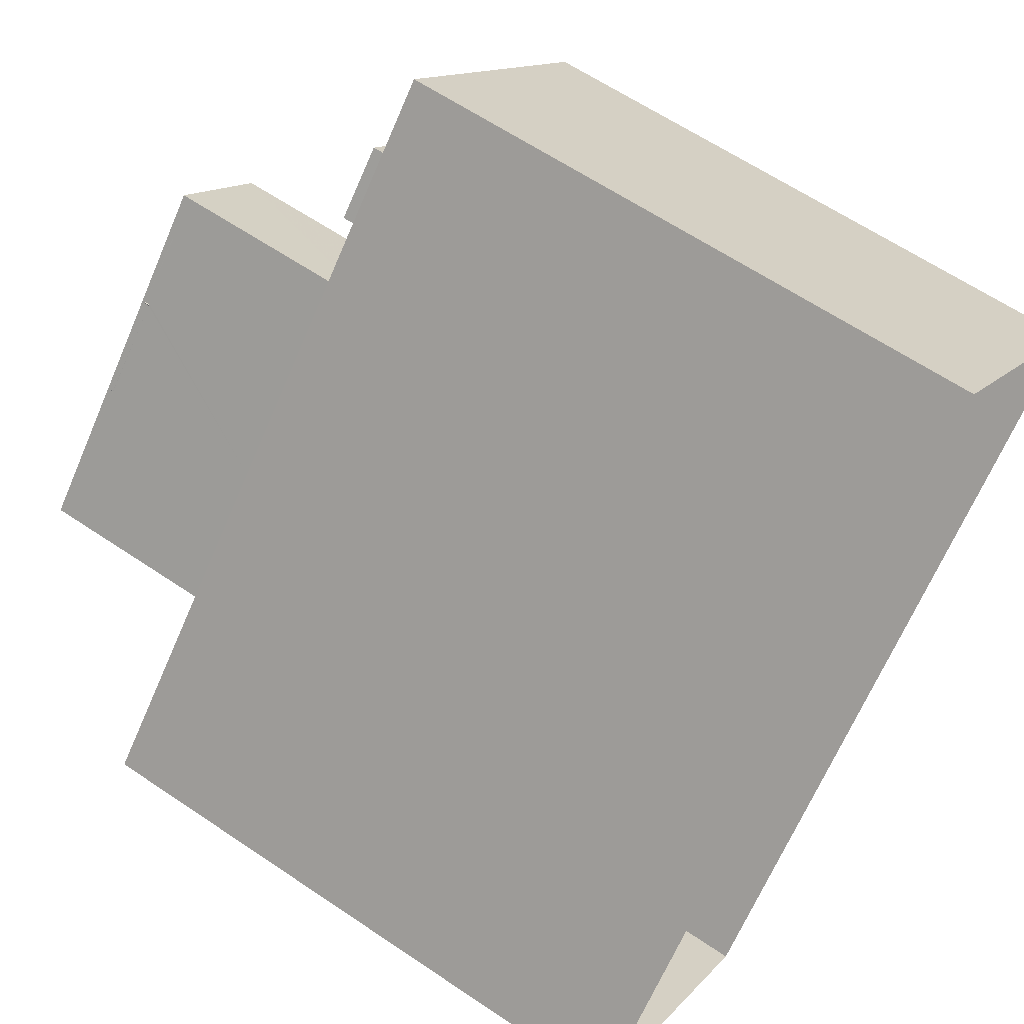
<metadata>
{"format":"obj","ext":"obj","renderer":"f3d","projection":"perspective","resolution":1024,"background":"white","views":[{"elev":62.4,"azim":124.5,"up":"+Y"}]}
</metadata>
<code>
v -6267 -3.689e+04 3.082
v -6298 -3.686e+04 3.097
v -6284 -3.685e+04 3.097
v -6253 -3.688e+04 3.083
v -6277 -3.686e+04 43.32
v -6276 -3.686e+04 43.32
v -6275 -3.686e+04 43.32
v -6276 -3.686e+04 43.32
v -6268 -3.687e+04 41.89
v -6265 -3.687e+04 41.89
v -6264 -3.687e+04 41.89
v -6266 -3.688e+04 41.89
v -6275 -3.686e+04 41.89
v -6272 -3.687e+04 41.89
v -6278 -3.686e+04 41.89
v -6279 -3.686e+04 41.89
v -6276 -3.686e+04 41.89
v -6280 -3.686e+04 41.89
v -6279 -3.686e+04 41.89
v -6275 -3.687e+04 41.89
v -6277 -3.686e+04 41.89
v -6276 -3.686e+04 41.89
v -6261 -3.687e+04 41.89
v -6273 -3.686e+04 41.89
v -6272 -3.686e+04 41.89
v -6274 -3.686e+04 41.89
v -6275 -3.686e+04 41.89
v -6273 -3.686e+04 41.89
v -6275 -3.686e+04 41.89
v -6280 -3.686e+04 46.89
v -6279 -3.686e+04 46.89
v -6281 -3.686e+04 46.89
v -6275 -3.686e+04 46.9
v -6277 -3.686e+04 46.89
v -6263 -3.687e+04 46.89
v -6263 -3.687e+04 46.89
v -6264 -3.687e+04 46.89
v -6266 -3.688e+04 46.89
v -6266 -3.688e+04 46.89
v -6265 -3.687e+04 46.89
v -6263 -3.687e+04 46.89
v -6261 -3.687e+04 46.89
v -6261 -3.687e+04 46.89
v -6265 -3.687e+04 46.89
v -6267 -3.687e+04 46.89
v -6267 -3.687e+04 46.89
v -6268 -3.686e+04 46.89
v -6268 -3.686e+04 46.89
v -6275 -3.686e+04 46.89
v -6274 -3.686e+04 46.89
v -6271 -3.686e+04 46.89
v -6263 -3.687e+04 46.89
v -6267 -3.687e+04 46.89
v -6271 -3.686e+04 46.89
v -6274 -3.686e+04 46.89
v -6271 -3.686e+04 46.89
v -6271 -3.686e+04 46.89
v -6263 -3.687e+04 46.89
v -6263 -3.687e+04 46.89
v -6274 -3.686e+04 46.89
v -6277 -3.686e+04 46.89
v -6268 -3.687e+04 46.89
v -6279 -3.686e+04 46.89
v -6272 -3.687e+04 46.89
v -6274 -3.687e+04 46.89
v -6273 -3.687e+04 46.89
v -6275 -3.687e+04 46.89
v -6272 -3.687e+04 46.89
v -6274 -3.687e+04 46.89
v -6273 -3.687e+04 46.89
v -6279 -3.686e+04 46.89
v -6276 -3.687e+04 46.89
v -6275 -3.686e+04 42.36
v -6274 -3.686e+04 42.36
v -6273 -3.686e+04 42.36
v -6273 -3.686e+04 42.36
v -6272 -3.686e+04 42.36
v -6277 -3.686e+04 46.55
v -6274 -3.686e+04 46.74
v -6274 -3.686e+04 46.55
v -6277 -3.686e+04 46.74
v -6274 -3.686e+04 46.36
v -6277 -3.686e+04 46.36
v -6274 -3.686e+04 46.67
v -6277 -3.686e+04 46.67
v -6277 -3.686e+04 46.69
v -6277 -3.686e+04 46.43
v -6274 -3.686e+04 46.43
v -6277 -3.686e+04 46.41
v -6274 -3.686e+04 46.52
v -6274 -3.686e+04 46.55
v -6274 -3.686e+04 46.55
v -6274 -3.686e+04 46.57
v -6279 -3.686e+04 46.55
v -6279 -3.686e+04 46.36
v -6279 -3.686e+04 46.55
v -6279 -3.686e+04 46.36
v -6279 -3.686e+04 46.74
v -6279 -3.686e+04 46.74
v -6279 -3.686e+04 46.43
v -6279 -3.686e+04 46.43
v -6279 -3.686e+04 46.67
v -6279 -3.686e+04 46.67
v -6279 -3.686e+04 46.36
v -6279 -3.686e+04 46.38
v -6279 -3.686e+04 46.36
v -6279 -3.686e+04 46.55
v -6279 -3.686e+04 46.55
v -6279 -3.686e+04 46.74
v -6279 -3.686e+04 46.74
v -6279 -3.686e+04 46.72
v -6263 -3.687e+04 46.67
v -6263 -3.687e+04 46.43
v -6263 -3.687e+04 46.67
v -6263 -3.687e+04 46.43
v -6263 -3.687e+04 46.74
v -6263 -3.687e+04 46.74
v -6263 -3.687e+04 46.36
v -6263 -3.687e+04 46.36
v -6263 -3.687e+04 46.5
v -6263 -3.687e+04 46.55
v -6263 -3.687e+04 46.55
v -6263 -3.687e+04 46.59
v -6263 -3.687e+04 46.42
v -6263 -3.687e+04 46.43
v -6263 -3.687e+04 46.43
v -6263 -3.687e+04 46.67
v -6263 -3.687e+04 46.67
v -6263 -3.687e+04 46.68
v -6270 -3.687e+04 46.72
v -6270 -3.687e+04 46.74
v -6270 -3.687e+04 46.66
v -6270 -3.687e+04 46.55
v -6267 -3.687e+04 46.55
v -6267 -3.687e+04 46.74
v -6270 -3.687e+04 46.36
v -6270 -3.687e+04 46.43
v -6267 -3.687e+04 46.36
v -6270 -3.687e+04 46.37
v -6267 -3.687e+04 46.67
v -6270 -3.687e+04 46.66
v -6267 -3.687e+04 46.43
v -6270 -3.687e+04 46.43
v -6270 -3.687e+04 46.67
v -6270 -3.687e+04 46.4
v -6270 -3.687e+04 46.43
v -6270 -3.687e+04 46.67
v -6267 -3.687e+04 46.55
v -6267 -3.687e+04 46.57
v -6267 -3.687e+04 46.55
v -6267 -3.687e+04 46.53
v -6268 -3.686e+04 46.66
v -6269 -3.686e+04 46.74
v -6272 -3.687e+04 46.66
v -6272 -3.687e+04 46.66
v -6272 -3.687e+04 46.73
v -6272 -3.687e+04 46.74
v -6273 -3.687e+04 46.74
v -6272 -3.687e+04 46.55
v -6274 -3.687e+04 46.55
v -6272 -3.687e+04 46.55
v -6272 -3.687e+04 46.74
v -6269 -3.686e+04 46.55
v -6269 -3.686e+04 46.36
v -6271 -3.687e+04 46.55
v -6273 -3.687e+04 46.36
v -6272 -3.687e+04 46.36
v -6271 -3.687e+04 46.55
v -6272 -3.687e+04 46.43
v -6272 -3.687e+04 46.55
v -6271 -3.687e+04 46.43
v -6271 -3.687e+04 46.36
v -6271 -3.687e+04 46.45
v -6271 -3.687e+04 46.55
v -6271 -3.687e+04 46.66
v -6272 -3.687e+04 46.66
v -6271 -3.687e+04 46.73
v -6271 -3.687e+04 46.65
v -6273 -3.687e+04 46.66
v -6272 -3.687e+04 46.66
v -6272 -3.687e+04 46.73
v -6272 -3.687e+04 46.43
v -6272 -3.687e+04 46.43
v -6273 -3.687e+04 46.43
v -6272 -3.687e+04 46.55
v -6272 -3.687e+04 46.43
v -6268 -3.686e+04 46.43
v -6272 -3.687e+04 46.36
v -6272 -3.687e+04 46.37
v -6272 -3.687e+04 46.37
v -6274 -3.687e+04 46.36
v -6274 -3.687e+04 46.36
v -6274 -3.687e+04 46.55
v -6274 -3.687e+04 46.55
v -6274 -3.687e+04 46.74
v -6274 -3.687e+04 46.74
v -6274 -3.687e+04 46.66
v -6274 -3.687e+04 46.66
v -6274 -3.687e+04 46.43
v -6274 -3.687e+04 46.43
v -6275 -3.687e+04 46.67
v -6275 -3.687e+04 46.43
v -6272 -3.687e+04 46.74
v -6275 -3.687e+04 46.74
v -6275 -3.687e+04 46.36
v -6275 -3.687e+04 46.55
v -6272 -3.687e+04 46.74
v -6272 -3.687e+04 46.66
v -6272 -3.687e+04 46.43
v -6272 -3.687e+04 46.36
v -6272 -3.687e+04 46.36
v -6272 -3.687e+04 46.55
v -6276 -3.687e+04 46.74
v -6276 -3.687e+04 46.74
v -6276 -3.687e+04 46.55
v -6275 -3.687e+04 46.55
v -6276 -3.687e+04 46.69
v -6276 -3.687e+04 46.36
v -6276 -3.687e+04 46.36
v -6276 -3.687e+04 46.4
v -6272 -3.687e+04 46.68
v -6272 -3.687e+04 46.74
v -6272 -3.687e+04 46.74
v -6272 -3.687e+04 46.55
v -6272 -3.687e+04 46.55
v -6272 -3.687e+04 46.36
v -6272 -3.687e+04 46.36
v -6272 -3.687e+04 46.41
v -6271 -3.687e+04 46.36
v -6271 -3.686e+04 46.36
v -6271 -3.686e+04 46.55
v -6271 -3.686e+04 46.74
v -6271 -3.687e+04 46.74
v -6271 -3.686e+04 46.43
v -6271 -3.686e+04 46.67
v -6271 -3.686e+04 46.43
v -6271 -3.686e+04 46.41
v -6271 -3.686e+04 46.43
v -6271 -3.686e+04 46.67
v -6271 -3.686e+04 46.67
v -6271 -3.686e+04 46.69
v -6265 -3.687e+04 46.54
v -6268 -3.687e+04 46.54
v -6268 -3.687e+04 46.73
v -6265 -3.687e+04 46.73
v -6268 -3.687e+04 46.35
v -6265 -3.687e+04 46.35
v -6268 -3.687e+04 46.43
v -6265 -3.687e+04 46.43
v -6268 -3.687e+04 46.66
v -6265 -3.687e+04 46.66
v -6265 -3.687e+04 46.43
v -6264 -3.687e+04 46.39
v -6264 -3.687e+04 46.43
v -6264 -3.687e+04 46.66
v -6265 -3.687e+04 46.66
v -6264 -3.687e+04 46.7
v -6259 -3.688e+04 36.68
v -6258 -3.687e+04 36.68
v -6261 -3.687e+04 36.68
v -6261 -3.687e+04 36.68
v -6262 -3.687e+04 36.68
v -6285 -3.686e+04 36.69
v -6291 -3.685e+04 36.69
v -6287 -3.686e+04 36.69
v -6266 -3.688e+04 36.68
v -6270 -3.688e+04 36.68
v -6260 -3.689e+04 36.67
v -6285 -3.686e+04 36.69
v -6285 -3.686e+04 36.69
v -6286 -3.686e+04 36.69
v -6283 -3.685e+04 36.69
v -6285 -3.685e+04 36.69
v -6262 -3.688e+04 36.68
v -6253 -3.688e+04 36.67
v -6272 -3.687e+04 36.68
v -6278 -3.687e+04 36.68
v -6272 -3.687e+04 36.68
v -6282 -3.686e+04 36.68
v -6279 -3.686e+04 36.68
v -6281 -3.686e+04 36.68
v -6283 -3.686e+04 36.69
v -6283 -3.686e+04 36.69
v -6281 -3.686e+04 36.69
v -6272 -3.687e+04 36.68
v -6280 -3.686e+04 36.69
v -6282 -3.685e+04 36.69
v -6270 -3.688e+04 36.68
v -6277 -3.686e+04 36.69
v -6279 -3.686e+04 36.69
v -6263 -3.688e+04 36.68
v -6276 -3.687e+04 36.68
v -6264 -3.689e+04 36.67
v -6273 -3.688e+04 36.68
v -6294 -3.686e+04 36.69
v -6289 -3.686e+04 36.69
v -6277 -3.687e+04 36.68
v -6280 -3.687e+04 36.68
v -6289 -3.686e+04 36.69
v -6284 -3.687e+04 36.68
v -6277 -3.687e+04 36.68
v -6275 -3.688e+04 36.68
v -6287 -3.686e+04 36.69
v -6283 -3.686e+04 36.69
v -6282 -3.686e+04 36.68
v -6289 -3.686e+04 36.69
v -6278 -3.687e+04 36.68
v -6285 -3.686e+04 36.69
v -6285 -3.686e+04 36.69
v -6280 -3.687e+04 36.68
v -6279 -3.687e+04 36.68
v -6284 -3.687e+04 36.68
v -6298 -3.686e+04 36.69
v -6292 -3.687e+04 36.69
v -6277 -3.688e+04 36.68
v -6267 -3.689e+04 36.67
v -6279 -3.688e+04 36.68
v -6281 -3.687e+04 36.68
v -6284 -3.685e+04 36.69
v -6276 -3.686e+04 36.69
v -6284 -3.685e+04 36.94
v -6284 -3.685e+04 36.94
v -6298 -3.686e+04 36.94
v -6298 -3.686e+04 36.94
v -6261 -3.687e+04 36.93
v -6253 -3.688e+04 36.92
v -6261 -3.687e+04 36.93
v -6253 -3.688e+04 36.92
v -6276 -3.686e+04 36.94
v -6275 -3.686e+04 36.94
v -6267 -3.687e+04 36.93
v -6274 -3.686e+04 36.93
v -6267 -3.689e+04 36.92
v -6267 -3.689e+04 36.92
v -6261 -3.687e+04 37.48
v -6263 -3.688e+04 37.48
v -6262 -3.688e+04 37.48
v -6259 -3.688e+04 37.48
v -6278 -3.687e+04 40.34
v -6277 -3.687e+04 40.34
v -6277 -3.687e+04 40.34
v -6279 -3.687e+04 40.34
v -6284 -3.687e+04 41.64
v -6280 -3.687e+04 41.64
v -6278 -3.687e+04 41.64
v -6282 -3.686e+04 41.64
v -6284 -3.687e+04 41.16
v -6283 -3.686e+04 41.17
v -6285 -3.686e+04 41.17
v -6282 -3.686e+04 41.16
v -6289 -3.686e+04 38.31
v -6285 -3.686e+04 38.31
v -6289 -3.686e+04 38.31
v -6285 -3.686e+04 38.31
v -6277 -3.688e+04 38.88
v -6281 -3.687e+04 38.88
v -6279 -3.688e+04 38.88
v -6292 -3.687e+04 38.89
v -6289 -3.686e+04 38.89
v -6280 -3.687e+04 38.88
v -6270 -3.688e+04 40.04
v -6272 -3.687e+04 40.04
v -6275 -3.688e+04 40.04
v -6273 -3.688e+04 40.04
v -6281 -3.686e+04 39.52
v -6287 -3.686e+04 39.52
v -6285 -3.686e+04 39.52
v -6283 -3.686e+04 39.52
v -6279 -3.686e+04 38.34
v -6283 -3.685e+04 38.34
v -6280 -3.686e+04 38.34
v -6282 -3.685e+04 38.34
f 1 2 3
f 4 1 3
f 5 6 7
f 8 5 7
f 9 10 11
f 12 10 9
f 11 13 14
f 9 11 14
f 15 16 17
f 18 19 16
f 13 20 14
f 16 21 17
f 20 22 19
f 20 13 22
f 19 22 21
f 19 21 16
f 23 24 25
f 11 23 26
f 11 26 13
f 27 28 29
f 27 29 15
f 13 27 17
f 27 15 17
f 13 26 27
f 26 23 25
f 30 31 32
f 33 32 34
f 35 36 37
f 38 39 40
f 41 42 43
f 41 36 35
f 37 44 40
f 45 46 47
f 47 46 48
f 33 49 50
f 48 46 51
f 42 46 52
f 53 46 45
f 54 48 51
f 50 55 56
f 56 57 51
f 44 38 40
f 57 54 51
f 53 52 46
f 37 36 44
f 56 55 57
f 52 58 42
f 34 32 31
f 59 36 41
f 50 60 55
f 59 41 43
f 58 43 42
f 33 34 61
f 50 49 60
f 33 61 49
f 62 39 38
f 30 32 63
f 62 64 39
f 65 66 67
f 64 68 69
f 65 69 70
f 71 30 63
f 71 72 67
f 62 68 64
f 72 65 67
f 63 72 71
f 70 66 65
f 69 68 70
f 73 74 75
f 73 75 76
f 74 77 75
f 78 79 80
f 78 81 79
f 78 80 82
f 83 78 82
f 84 79 85
f 79 81 85
f 81 86 85
f 84 85 87
f 88 84 87
f 88 87 82
f 87 89 83
f 87 83 82
f 90 91 92
f 91 93 92
f 94 95 96
f 94 97 95
f 94 96 98
f 99 94 98
f 97 100 95
f 97 101 100
f 99 98 102
f 103 99 102
f 101 102 100
f 101 103 102
f 104 105 106
f 104 106 107
f 108 104 107
f 109 107 110
f 109 108 107
f 111 109 110
f 112 113 114
f 112 115 113
f 116 114 117
f 116 112 114
f 118 119 113
f 115 118 113
f 120 119 121
f 119 118 121
f 118 122 121
f 123 121 117
f 121 122 116
f 121 116 117
f 124 125 126
f 127 128 126
f 125 127 126
f 127 129 128
f 130 131 132
f 133 132 134
f 134 132 135
f 132 131 135
f 136 137 138
f 138 137 134
f 139 137 136
f 134 137 133
f 140 141 142
f 142 141 143
f 144 141 140
f 145 136 146
f 143 146 142
f 142 146 138
f 146 136 138
f 147 144 131
f 131 144 135
f 144 140 135
f 148 149 150
f 151 148 150
f 132 152 153
f 132 153 130
f 141 154 155
f 156 147 130
f 153 157 130
f 144 154 141
f 147 154 144
f 157 156 130
f 147 156 154
f 158 159 160
f 160 159 161
f 162 159 158
f 163 164 165
f 161 166 160
f 167 164 166
f 168 169 170
f 161 167 166
f 164 171 165
f 172 167 169
f 168 173 169
f 173 172 169
f 172 171 164
f 172 164 167
f 168 170 174
f 165 175 153
f 165 153 163
f 176 157 177
f 174 170 176
f 177 157 153
f 178 174 176
f 178 176 177
f 175 177 153
f 179 180 158
f 180 181 162
f 158 180 162
f 155 143 141
f 146 182 183
f 182 143 155
f 146 143 182
f 184 185 179
f 179 185 180
f 186 185 184
f 132 133 152
f 152 133 187
f 133 137 187
f 188 166 164
f 164 187 137
f 186 184 166
f 183 145 146
f 189 186 188
f 139 164 137
f 145 190 139
f 183 190 145
f 190 188 139
f 139 188 164
f 186 166 188
f 191 192 193
f 194 191 193
f 195 193 196
f 195 194 193
f 197 196 198
f 197 195 196
f 199 198 200
f 199 197 198
f 199 200 192
f 191 199 192
f 176 170 201
f 170 202 201
f 170 169 202
f 203 157 204
f 201 204 176
f 156 157 203
f 204 157 176
f 169 205 202
f 169 167 205
f 181 203 162
f 159 162 204
f 159 204 206
f 162 203 204
f 205 161 206
f 206 161 159
f 167 161 205
f 156 203 154
f 154 207 208
f 154 203 207
f 182 155 209
f 209 155 208
f 155 154 208
f 210 183 211
f 211 183 209
f 190 183 210
f 209 183 182
f 189 188 210
f 188 190 210
f 203 180 207
f 207 180 212
f 181 180 203
f 212 180 185
f 189 210 186
f 185 186 212
f 212 186 211
f 186 210 211
f 213 214 215
f 216 213 215
f 213 217 214
f 218 215 219
f 218 216 215
f 220 218 219
f 221 222 223
f 222 224 223
f 222 225 224
f 226 227 224
f 225 226 224
f 226 228 227
f 229 168 230
f 230 168 231
f 173 168 229
f 231 168 174
f 231 174 232
f 232 174 233
f 174 178 233
f 172 229 171
f 171 230 234
f 171 229 230
f 175 165 235
f 165 234 235
f 165 171 234
f 232 233 175
f 232 175 235
f 233 177 175
f 236 237 238
f 236 238 239
f 240 236 239
f 241 240 239
f 242 243 244
f 245 242 244
f 242 246 243
f 242 247 246
f 247 248 246
f 247 249 248
f 245 244 250
f 251 245 250
f 251 250 248
f 249 251 248
f 252 253 254
f 252 254 255
f 256 252 255
f 257 256 255
f 258 259 260
f 260 261 262
f 260 259 261
f 263 264 265
f 266 267 268
f 269 270 271
f 272 273 264
f 274 268 275
f 276 277 278
f 279 277 280
f 279 281 282
f 270 283 263
f 282 281 284
f 258 275 259
f 278 285 276
f 284 286 283
f 269 283 270
f 287 273 272
f 288 267 266
f 288 276 285
f 286 289 290
f 283 286 272
f 260 262 291
f 292 277 276
f 276 288 266
f 291 262 266
f 280 277 292
f 258 274 275
f 281 289 284
f 279 280 281
f 291 266 274
f 263 272 264
f 266 268 274
f 263 283 272
f 284 289 286
f 293 268 294
f 264 295 296
f 297 278 277
f 294 268 267
f 293 294 298
f 296 295 299
f 298 300 299
f 265 264 296
f 301 302 278
f 294 302 298
f 269 271 303
f 282 304 279
f 279 304 305
f 303 271 306
f 307 297 277
f 306 296 299
f 308 309 303
f 282 309 304
f 310 301 311
f 297 301 278
f 308 304 309
f 300 312 308
f 298 310 300
f 299 300 308
f 298 302 301
f 303 306 299
f 308 303 299
f 298 301 310
f 295 313 314
f 315 293 298
f 316 293 315
f 313 316 317
f 299 295 314
f 318 315 298
f 313 317 314
f 315 317 316
f 273 287 319
f 287 320 319
f 290 289 320
f 287 290 320
f 321 322 323
f 324 321 323
f 325 326 327
f 326 328 327
f 329 330 321
f 330 328 322
f 327 328 331
f 331 328 332
f 321 330 322
f 332 328 330
f 326 333 328
f 326 334 333
f 333 324 323
f 333 334 324
f 335 336 337
f 338 335 337
f 339 340 341
f 339 342 340
f 343 344 345
f 346 343 345
f 347 348 349
f 347 350 348
f 351 352 353
f 351 354 352
f 355 356 357
f 357 356 358
f 358 356 359
f 356 360 359
f 361 362 363
f 364 361 363
f 365 366 367
f 365 368 366
f 369 370 371
f 369 372 370
f 6 13 7
f 6 22 13
f 21 22 6
f 5 21 6
f 17 21 5
f 8 17 5
f 7 17 8
f 7 13 17
f 81 49 61
f 83 29 49
f 15 101 16
f 86 31 103
f 86 34 31
f 83 15 29
f 89 103 101
f 86 103 89
f 15 83 89
f 78 49 81
f 83 49 78
f 89 101 15
f 86 61 34
f 86 81 61
f 16 101 97
f 18 16 97
f 18 97 30
f 99 103 31
f 99 31 30
f 94 99 30
f 97 94 30
f 84 55 60
f 79 84 60
f 76 29 28
f 29 82 49
f 138 24 23
f 24 164 75
f 113 23 43
f 76 75 88
f 114 43 58
f 79 60 49
f 84 231 55
f 232 57 55
f 135 45 47
f 52 53 117
f 153 48 54
f 134 47 152
f 53 140 123
f 114 113 43
f 119 23 113
f 119 120 142
f 79 49 80
f 49 82 80
f 76 88 82
f 88 231 84
f 54 235 163
f 142 120 123
f 53 123 117
f 163 153 54
f 187 134 152
f 134 135 47
f 138 134 187
f 142 138 23
f 142 123 140
f 235 234 163
f 75 234 230
f 232 55 231
f 231 75 230
f 234 164 163
f 138 187 164
f 76 82 29
f 164 24 138
f 75 164 234
f 231 88 75
f 119 142 23
f 114 58 52
f 117 114 52
f 140 53 45
f 135 140 45
f 235 54 57
f 232 235 57
f 152 47 48
f 153 152 48
f 112 36 59
f 112 116 36
f 247 10 249
f 11 10 247
f 11 118 23
f 245 251 44
f 23 115 43
f 122 242 245
f 122 247 242
f 112 59 43
f 36 245 44
f 116 245 36
f 115 112 43
f 118 115 23
f 118 247 122
f 122 245 116
f 11 247 118
f 249 12 38
f 38 44 251
f 249 10 12
f 249 38 251
f 179 66 70
f 179 158 66
f 100 19 95
f 98 71 102
f 98 30 71
f 19 18 95
f 95 18 30
f 95 30 96
f 98 96 30
f 20 19 202
f 202 100 201
f 102 67 201
f 102 71 67
f 100 102 201
f 19 100 202
f 248 38 12
f 12 9 248
f 250 62 38
f 250 38 248
f 68 62 244
f 209 243 14
f 14 246 9
f 246 248 9
f 208 68 243
f 209 208 243
f 244 62 250
f 14 243 246
f 243 68 244
f 208 207 68
f 207 70 68
f 204 67 66
f 205 20 202
f 20 166 14
f 209 14 211
f 179 70 212
f 201 67 204
f 158 206 66
f 160 206 158
f 184 212 211
f 212 70 207
f 184 179 212
f 66 206 204
f 166 205 206
f 184 14 166
f 160 166 206
f 166 20 205
f 184 211 14
f 241 56 51
f 240 241 51
f 46 42 149
f 149 42 151
f 151 327 331
f 151 42 327
f 50 93 91
f 50 91 33
f 33 90 330
f 90 332 330
f 91 90 33
f 46 149 148
f 50 56 241
f 331 236 151
f 332 237 331
f 51 46 148
f 93 50 241
f 90 93 241
f 332 90 237
f 148 151 236
f 51 148 240
f 237 90 241
f 236 240 148
f 237 236 331
f 129 41 35
f 129 127 41
f 257 37 40
f 256 257 40
f 327 42 325
f 261 325 262
f 256 40 39
f 266 252 39
f 262 253 266
f 127 42 41
f 35 37 257
f 129 35 257
f 252 256 39
f 124 129 257
f 253 252 266
f 253 124 257
f 325 125 124
f 125 42 127
f 325 42 125
f 325 124 262
f 262 124 253
f 197 69 65
f 195 197 65
f 104 281 280
f 104 32 281
f 111 63 109
f 280 105 104
f 63 32 108
f 109 63 108
f 108 32 104
f 105 280 292
f 220 105 292
f 72 63 111
f 72 111 217
f 220 217 105
f 217 111 105
f 221 228 39
f 276 266 228
f 221 39 64
f 228 266 39
f 191 292 276
f 276 228 226
f 218 220 292
f 217 213 72
f 213 65 72
f 221 64 222
f 64 69 222
f 225 69 197
f 191 216 218
f 216 65 213
f 65 216 195
f 222 69 225
f 226 225 199
f 216 194 195
f 199 225 197
f 191 194 216
f 226 199 191
f 226 191 276
f 191 218 292
f 32 33 289
f 281 32 289
f 33 330 329
f 289 329 320
f 33 329 289
f 27 26 74
f 73 27 74
f 28 27 73
f 76 28 73
f 24 75 77
f 25 24 77
f 26 77 74
f 26 25 77
f 89 87 85
f 86 89 85
f 93 90 92
f 106 105 107
f 107 111 110
f 107 105 111
f 123 120 121
f 124 126 128
f 129 124 128
f 130 147 131
f 145 139 136
f 149 151 150
f 196 193 198
f 198 193 200
f 193 192 200
f 214 217 215
f 215 220 219
f 215 217 220
f 227 228 224
f 224 221 223
f 224 228 221
f 178 177 233
f 172 173 229
f 237 239 238
f 237 241 239
f 253 255 254
f 253 257 255
f 319 321 273
f 273 321 264
f 295 264 324
f 264 321 324
f 295 324 313
f 275 326 259
f 259 325 261
f 259 326 325
f 329 321 319
f 320 329 319
f 316 334 293
f 293 334 268
f 268 326 275
f 268 334 326
f 313 334 316
f 313 324 334
f 3 322 328
f 4 3 328
f 333 1 4
f 328 333 4
f 333 323 2
f 1 333 2
f 323 3 2
f 323 322 3
f 337 336 291
f 274 337 291
f 336 335 260
f 291 336 260
f 260 338 258
f 260 335 338
f 258 337 274
f 258 338 337
f 307 341 297
f 307 339 341
f 341 340 301
f 297 341 301
f 340 342 311
f 301 340 311
f 307 277 339
f 277 345 339
f 311 342 310
f 342 345 344
f 339 345 342
f 310 342 344
f 344 343 300
f 310 344 300
f 312 300 347
f 300 343 347
f 305 350 279
f 347 343 346
f 350 347 346
f 279 350 346
f 279 346 345
f 277 279 345
f 347 349 308
f 312 347 308
f 349 348 304
f 308 349 304
f 304 350 305
f 304 348 350
f 351 353 296
f 306 351 296
f 263 265 352
f 265 296 353
f 352 265 353
f 263 354 270
f 263 352 354
f 306 271 351
f 271 270 354
f 351 271 354
f 360 356 318
f 298 360 318
f 318 355 315
f 318 356 355
f 315 357 317
f 315 355 357
f 357 358 314
f 317 357 314
f 358 359 299
f 314 358 299
f 299 359 360
f 298 299 360
f 364 363 302
f 294 364 302
f 285 278 362
f 278 302 363
f 362 278 363
f 285 361 288
f 285 362 361
f 294 267 364
f 267 288 361
f 267 361 364
f 367 366 303
f 309 367 303
f 283 269 368
f 269 303 366
f 368 269 366
f 283 365 284
f 283 368 365
f 309 282 367
f 282 284 365
f 282 365 367
f 290 371 286
f 290 369 371
f 371 370 272
f 286 371 272
f 370 372 287
f 272 370 287
f 287 369 290
f 287 372 369

</code>
